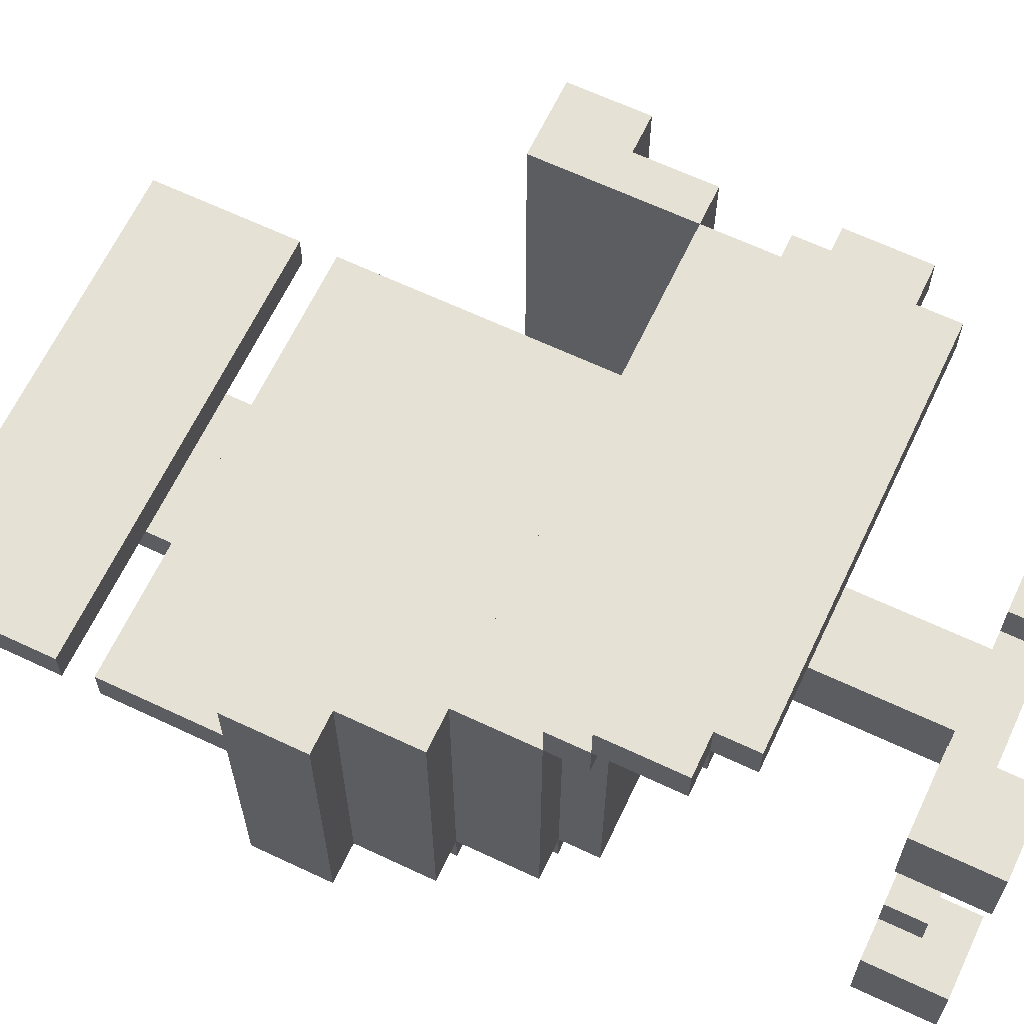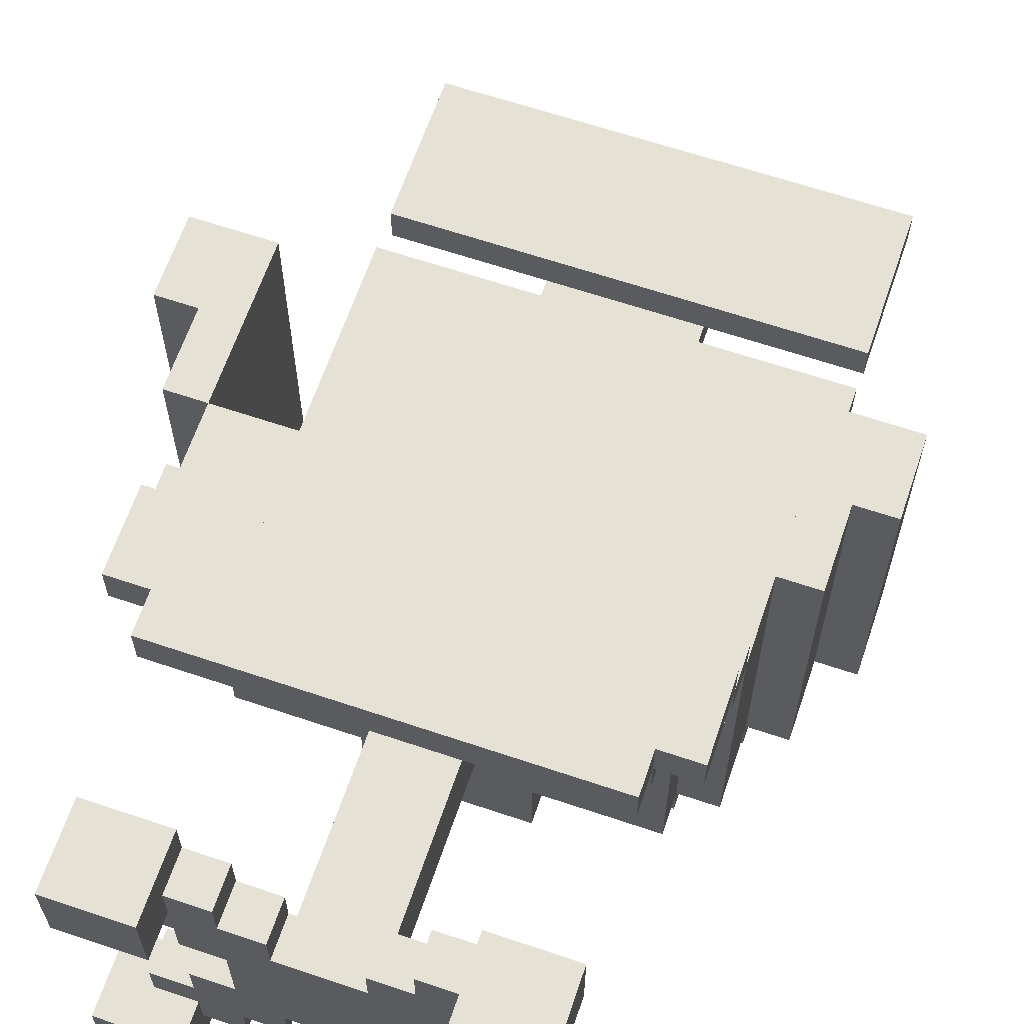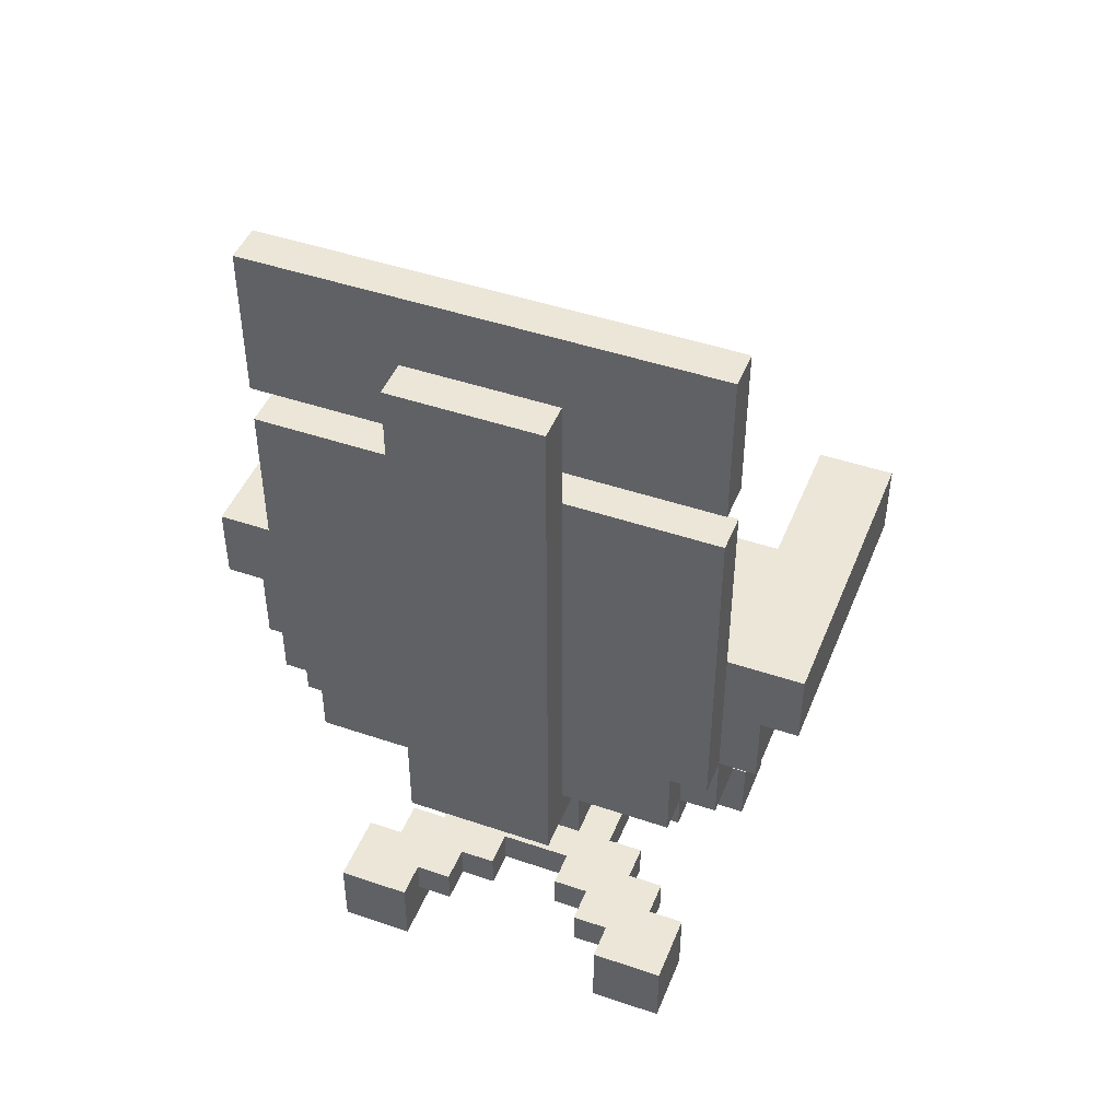
<metadata>
{"format":"obj","ext":"obj","renderer":"f3d","projection":"perspective","resolution":1024,"background":"white","views":[{"elev":64.9,"azim":-64.6,"up":"+Z"},{"elev":64.1,"azim":18.8,"up":"+Z"},{"elev":46.1,"azim":-158.7,"up":"+Y"}]}
</metadata>
<code>
v -8 13 4
v -8 13 -4
v -8 15 4
v -8 15 -4
f -2 -3 -4
f -1 -3 -2
v -7 11 4
v -7 11 -4
v -7 13 4
v -7 13 -4
f -2 -3 -4
f -1 -3 -2
v -6 6 6
v -6 6 5
v -6 8 6
v -6 8 5
v -6 8 4
v -6 9 5
v -6 9 4
v -6 9 -4
v -6 11 4
v -6 11 -4
v -6 11 -5
v -6 15 -4
v -6 20 -4
v -6 20 -5
v -6 21 -4
v -6 21 -5
v -6 25 -4
v -6 25 -5
f -16 -17 -18
f -15 -17 -16
f -13 -14 -15
f -12 -14 -13
f -10 -11 -12
f -9 -11 -10
f -7 -8 -9
f -6 -8 -7
f -5 -8 -6
f -2 -3 -4
f -1 -3 -2
v -5 0 5
v -5 0 3
v -5 0 -3
v -5 0 -5
v -5 2 5
v -5 2 3
v -5 2 -3
v -5 2 -5
v -5 5 6
v -5 5 5
v -5 6 6
v -5 6 5
v -5 6 4
v -5 8 5
v -5 8 4
v -5 8 -4
v -5 9 4
v -5 9 -4
v -5 9 -5
v -5 11 -4
v -5 11 -5
f -17 -20 -21
f -16 -20 -17
f -15 -18 -19
f -14 -18 -15
f -11 -12 -13
f -10 -12 -11
f -8 -9 -10
f -7 -9 -8
f -5 -6 -7
f -4 -6 -5
f -2 -3 -4
f -1 -3 -2
v -4 1 3
v -4 1 2
v -4 1 -2
v -4 1 -3
v -4 2 3
v -4 2 2
v -4 2 -2
v -4 2 -3
f -4 -7 -8
f -3 -7 -4
f -2 -5 -6
f -1 -5 -2
v -3 1 2
v -3 1 1
v -3 1 -1
v -3 1 -2
v -3 2 2
v -3 2 1
v -3 2 -1
v -3 2 -2
f -4 -7 -8
f -3 -7 -4
f -2 -5 -6
f -1 -5 -2
v -2 1 1
v -2 1 -1
v -2 2 1
v -2 2 -1
v -2 8 -4
v -2 8 -6
v -2 9 -4
v -2 9 -5
v -2 20 -5
v -2 21 -5
v -2 23 -5
v -2 23 -6
f -10 -11 -12
f -9 -11 -10
f -6 -7 -8
f -5 -7 -6
f -4 -7 -5
f -3 -7 -4
f -2 -7 -3
f -1 -7 -2
v -1 2 1
v -1 2 -1
v -1 8 1
v -1 8 -1
f -2 -3 -4
f -1 -3 -2
v 1 1 3
v 1 1 2
v 1 1 -2
v 1 1 -3
v 1 2 3
v 1 2 2
v 1 2 -2
v 1 2 -3
f -4 -7 -8
f -3 -7 -4
f -2 -5 -6
f -1 -5 -2
v 2 1 4
v 2 1 3
v 2 1 -3
v 2 1 -4
v 2 2 4
v 2 2 3
v 2 2 -3
v 2 2 -4
f -4 -7 -8
f -3 -7 -4
f -2 -5 -6
f -1 -5 -2
v 3 0 5
v 3 0 3
v 3 0 -3
v 3 0 -5
v 3 1 4
v 3 1 3
v 3 1 -3
v 3 1 -4
v 3 2 5
v 3 2 4
v 3 2 -4
v 3 2 -5
f -8 -11 -12
f -7 -11 -8
f -6 -9 -10
f -5 -9 -6
f -4 -8 -12
f -3 -8 -4
f -2 -9 -5
f -1 -9 -2
v 6 11 4
v 6 11 -4
v 6 15 4
v 6 15 -4
f -2 -3 -4
f -1 -3 -2
v -6 11 4
v -6 11 -4
v -6 15 4
v -6 15 -4
f -4 -3 -2
f -2 -3 -1
v -3 0 5
v -3 0 3
v -3 0 -3
v -3 0 -5
v -3 1 4
v -3 1 3
v -3 1 -3
v -3 1 -4
v -3 2 5
v -3 2 4
v -3 2 -4
v -3 2 -5
f -12 -11 -8
f -8 -11 -7
f -10 -9 -6
f -6 -9 -5
f -12 -8 -4
f -4 -8 -3
f -5 -9 -2
f -2 -9 -1
v -2 1 4
v -2 1 3
v -2 1 -3
v -2 1 -4
v -2 2 4
v -2 2 3
v -2 2 -3
v -2 2 -4
f -8 -7 -4
f -4 -7 -3
f -6 -5 -2
f -2 -5 -1
v -1 1 3
v -1 1 2
v -1 1 -2
v -1 1 -3
v -1 2 3
v -1 2 2
v -1 2 -2
v -1 2 -3
f -8 -7 -4
f -4 -7 -3
f -6 -5 -2
f -2 -5 -1
v 1 2 1
v 1 2 -1
v 1 8 1
v 1 8 -1
f -4 -3 -2
f -2 -3 -1
v 2 1 1
v 2 1 -1
v 2 2 1
v 2 2 -1
v 2 8 -4
v 2 8 -6
v 2 9 -4
v 2 9 -5
v 2 20 -5
v 2 21 -5
v 2 23 -5
v 2 23 -6
f -12 -11 -10
f -10 -11 -9
f -8 -7 -6
f -6 -7 -5
f -5 -7 -4
f -4 -7 -3
f -3 -7 -2
f -2 -7 -1
v 3 1 2
v 3 1 1
v 3 1 -1
v 3 1 -2
v 3 2 2
v 3 2 1
v 3 2 -1
v 3 2 -2
f -8 -7 -4
f -4 -7 -3
f -6 -5 -2
f -2 -5 -1
v 4 1 3
v 4 1 2
v 4 1 -2
v 4 1 -3
v 4 2 3
v 4 2 2
v 4 2 -2
v 4 2 -3
f -8 -7 -4
f -4 -7 -3
f -6 -5 -2
f -2 -5 -1
v 5 0 5
v 5 0 3
v 5 0 -3
v 5 0 -5
v 5 2 5
v 5 2 3
v 5 2 -3
v 5 2 -5
v 5 5 6
v 5 5 5
v 5 6 6
v 5 6 5
v 5 6 4
v 5 8 5
v 5 8 4
v 5 8 -4
v 5 9 4
v 5 9 -4
v 5 9 -5
v 5 11 -4
v 5 11 -5
f -21 -20 -17
f -17 -20 -16
f -19 -18 -15
f -15 -18 -14
f -13 -12 -11
f -11 -12 -10
f -10 -9 -8
f -8 -9 -7
f -7 -6 -5
f -5 -6 -4
f -4 -3 -2
f -2 -3 -1
v 6 6 6
v 6 6 5
v 6 8 6
v 6 8 5
v 6 8 4
v 6 9 5
v 6 9 4
v 6 9 -4
v 6 11 4
v 6 11 -4
v 6 11 -5
v 6 15 -4
v 6 20 -4
v 6 20 -5
v 6 21 -4
v 6 21 -5
v 6 25 -4
v 6 25 -5
f -18 -17 -16
f -16 -17 -15
f -15 -14 -13
f -13 -14 -12
f -12 -11 -10
f -10 -11 -9
f -9 -8 -7
f -7 -8 -6
f -6 -8 -5
f -4 -3 -2
f -2 -3 -1
v 7 11 4
v 7 11 -4
v 7 13 4
v 7 13 -4
f -4 -3 -2
f -2 -3 -1
v 8 13 4
v 8 13 -4
v 8 15 4
v 8 15 -4
f -4 -3 -2
f -2 -3 -1
v -6 6 6
v -6 8 6
v -5 5 6
v -5 6 6
v -5 8 6
v 5 5 6
v 5 6 6
v 5 8 6
v 6 6 6
v 6 8 6
f -7 -9 -10
f -6 -9 -7
f -5 -7 -8
f -4 -6 -7
f -4 -7 -5
f -3 -6 -4
f -2 -3 -4
f -1 -3 -2
v -6 8 5
v -6 9 5
v -5 0 5
v -5 2 5
v -5 8 5
v -5 9 5
v -3 0 5
v -3 2 5
v 3 0 5
v 3 2 5
v 5 0 5
v 5 2 5
v 5 8 5
v 5 9 5
v 6 8 5
v 6 9 5
f -12 -15 -16
f -11 -15 -12
f -10 -13 -14
f -9 -13 -10
f -6 -7 -8
f -5 -7 -6
f -4 -11 -12
f -3 -11 -4
f -2 -3 -4
f -1 -3 -2
v -8 13 4
v -8 15 4
v -7 11 4
v -7 13 4
v -6 9 4
v -6 11 4
v -6 15 4
v -5 9 4
v -5 11 4
v -3 1 4
v -3 2 4
v -2 1 4
v -2 2 4
v 2 1 4
v 2 2 4
v 3 1 4
v 3 2 4
v 5 9 4
v 5 11 4
v 6 9 4
v 6 11 4
v 6 15 4
v 7 11 4
v 7 13 4
v 8 13 4
v 8 15 4
f -23 -25 -26
f -21 -23 -24
f -20 -25 -23
f -20 -23 -21
f -19 -21 -22
f -18 -21 -19
f -15 -16 -17
f -14 -16 -15
f -11 -12 -13
f -10 -12 -11
f -9 -18 -19
f -8 -18 -9
f -7 -8 -9
f -6 -8 -7
f -4 -5 -6
f -3 -5 -4
f -2 -5 -3
f -1 -5 -2
v -2 1 3
v -2 2 3
v -1 1 3
v -1 2 3
v 1 1 3
v 1 2 3
v 2 1 3
v 2 2 3
f -6 -7 -8
f -5 -7 -6
f -2 -3 -4
f -1 -3 -2
v -1 1 2
v -1 2 2
v 1 1 2
v 1 2 2
f -2 -3 -4
f -1 -3 -2
v -1 2 1
v -1 8 1
v 1 2 1
v 1 8 1
f -2 -3 -4
f -1 -3 -2
v -3 1 -1
v -3 2 -1
v -2 1 -1
v -2 2 -1
v 2 1 -1
v 2 2 -1
v 3 1 -1
v 3 2 -1
f -6 -7 -8
f -5 -7 -6
f -2 -3 -4
f -1 -3 -2
v -4 1 -2
v -4 2 -2
v -3 1 -2
v -3 2 -2
v 3 1 -2
v 3 2 -2
v 4 1 -2
v 4 2 -2
f -6 -7 -8
f -5 -7 -6
f -2 -3 -4
f -1 -3 -2
v -5 0 -3
v -5 2 -3
v -4 1 -3
v -4 2 -3
v -3 0 -3
v -3 1 -3
v 3 0 -3
v 3 1 -3
v 4 1 -3
v 4 2 -3
v 5 0 -3
v 5 2 -3
f -10 -11 -12
f -9 -11 -10
f -8 -10 -12
f -7 -10 -8
f -4 -5 -6
f -2 -4 -6
f -2 -3 -4
f -1 -3 -2
v -6 11 -4
v -6 15 -4
v -6 20 -4
v -6 21 -4
v -6 25 -4
v -5 11 -4
v 5 11 -4
v 6 11 -4
v 6 15 -4
v 6 20 -4
v 6 21 -4
v 6 25 -4
f -7 -11 -12
f -7 -10 -11
f -6 -10 -7
f -5 -10 -6
f -4 -10 -5
f -3 -10 -4
f -2 -8 -9
f -1 -8 -2
v -2 20 -5
v -2 21 -5
v 2 20 -5
v 2 21 -5
f -2 -3 -4
f -1 -3 -2
v -6 6 5
v -6 8 5
v -5 5 5
v -5 6 5
v -5 8 5
v 5 5 5
v 5 6 5
v 5 8 5
v 6 6 5
v 6 8 5
f -10 -9 -7
f -7 -9 -6
f -8 -7 -5
f -5 -7 -4
f -4 -3 -2
f -2 -3 -1
v -6 8 4
v -6 9 4
v -5 6 4
v -5 8 4
v -5 9 4
v 5 6 4
v 5 8 4
v 5 9 4
v 6 8 4
v 6 9 4
f -10 -9 -7
f -7 -9 -6
f -8 -7 -5
f -5 -7 -4
f -4 -3 -2
f -2 -3 -1
v -5 0 3
v -5 2 3
v -4 1 3
v -4 2 3
v -3 0 3
v -3 1 3
v 3 0 3
v 3 1 3
v 4 1 3
v 4 2 3
v 5 0 3
v 5 2 3
f -12 -11 -10
f -10 -11 -9
f -12 -10 -8
f -8 -10 -7
f -6 -5 -4
f -6 -4 -2
f -4 -3 -2
f -2 -3 -1
v -4 1 2
v -4 2 2
v -3 1 2
v -3 2 2
v 3 1 2
v 3 2 2
v 4 1 2
v 4 2 2
f -8 -7 -6
f -6 -7 -5
f -4 -3 -2
f -2 -3 -1
v -3 1 1
v -3 2 1
v -2 1 1
v -2 2 1
v 2 1 1
v 2 2 1
v 3 1 1
v 3 2 1
f -8 -7 -6
f -6 -7 -5
f -4 -3 -2
f -2 -3 -1
v -1 2 -1
v -1 8 -1
v 1 2 -1
v 1 8 -1
f -4 -3 -2
f -2 -3 -1
v -1 1 -2
v -1 2 -2
v 1 1 -2
v 1 2 -2
f -4 -3 -2
f -2 -3 -1
v -2 1 -3
v -2 2 -3
v -1 1 -3
v -1 2 -3
v 1 1 -3
v 1 2 -3
v 2 1 -3
v 2 2 -3
f -8 -7 -6
f -6 -7 -5
f -4 -3 -2
f -2 -3 -1
v -8 13 -4
v -8 15 -4
v -7 11 -4
v -7 13 -4
v -6 9 -4
v -6 11 -4
v -6 15 -4
v -5 8 -4
v -5 9 -4
v -5 11 -4
v -3 1 -4
v -3 2 -4
v -2 1 -4
v -2 2 -4
v -2 8 -4
v -2 9 -4
v 2 1 -4
v 2 2 -4
v 2 8 -4
v 2 9 -4
v 3 1 -4
v 3 2 -4
v 5 8 -4
v 5 9 -4
v 5 11 -4
v 6 9 -4
v 6 11 -4
v 6 15 -4
v 7 11 -4
v 7 13 -4
v 8 13 -4
v 8 15 -4
f -32 -31 -29
f -30 -29 -27
f -29 -31 -26
f -27 -29 -26
f -28 -27 -24
f -24 -27 -23
f -22 -21 -20
f -20 -21 -19
f -25 -24 -18
f -18 -24 -17
f -16 -15 -12
f -12 -15 -11
f -14 -13 -10
f -10 -13 -9
f -9 -8 -7
f -7 -8 -6
f -6 -5 -4
f -4 -5 -3
f -3 -5 -2
f -2 -5 -1
v -6 11 -5
v -6 20 -5
v -6 21 -5
v -6 25 -5
v -5 0 -5
v -5 2 -5
v -5 9 -5
v -5 11 -5
v -3 0 -5
v -3 2 -5
v -2 9 -5
v -2 20 -5
v -2 21 -5
v -2 23 -5
v 2 9 -5
v 2 20 -5
v 2 21 -5
v 2 23 -5
v 3 0 -5
v 3 2 -5
v 5 0 -5
v 5 2 -5
v 5 9 -5
v 5 11 -5
v 6 11 -5
v 6 20 -5
v 6 21 -5
v 6 25 -5
f -28 -27 -21
f -24 -23 -20
f -20 -23 -19
f -22 -21 -18
f -21 -27 -17
f -18 -21 -17
f -26 -25 -16
f -16 -25 -15
f -15 -25 -11
f -10 -9 -8
f -8 -9 -7
f -14 -13 -6
f -6 -13 -5
f -5 -13 -4
f -4 -13 -3
f -12 -11 -2
f -11 -25 -1
f -2 -11 -1
v -2 8 -6
v -2 23 -6
v 2 8 -6
v 2 23 -6
f -4 -3 -2
f -2 -3 -1
v -5 0 5
v -3 0 5
v 3 0 5
v 5 0 5
v -5 0 3
v -3 0 3
v 3 0 3
v 5 0 3
v -5 0 -3
v -3 0 -3
v 3 0 -3
v 5 0 -3
v -5 0 -5
v -3 0 -5
v 3 0 -5
v 5 0 -5
f -12 -15 -16
f -11 -15 -12
f -10 -13 -14
f -9 -13 -10
f -4 -7 -8
f -3 -7 -4
f -2 -5 -6
f -1 -5 -2
v -3 1 4
v -2 1 4
v 2 1 4
v 3 1 4
v -4 1 3
v -3 1 3
v -2 1 3
v -1 1 3
v 1 1 3
v 2 1 3
v 3 1 3
v 4 1 3
v -4 1 2
v -3 1 2
v -1 1 2
v 1 1 2
v 3 1 2
v 4 1 2
v -3 1 1
v -2 1 1
v 2 1 1
v 3 1 1
v -3 1 -1
v -2 1 -1
v 2 1 -1
v 3 1 -1
v -4 1 -2
v -3 1 -2
v -1 1 -2
v 1 1 -2
v 3 1 -2
v 4 1 -2
v -4 1 -3
v -3 1 -3
v -2 1 -3
v -1 1 -3
v 1 1 -3
v 2 1 -3
v 3 1 -3
v 4 1 -3
v -3 1 -4
v -2 1 -4
v 2 1 -4
v 3 1 -4
f -39 -43 -44
f -38 -43 -39
f -35 -41 -42
f -34 -41 -35
f -32 -37 -38
f -32 -39 -40
f -32 -38 -39
f -31 -37 -32
f -30 -37 -31
f -29 -33 -34
f -29 -34 -35
f -29 -35 -36
f -28 -33 -29
f -27 -33 -28
f -26 -30 -31
f -26 -28 -29
f -26 -29 -30
f -25 -28 -26
f -24 -28 -25
f -23 -28 -24
f -21 -24 -25
f -20 -24 -21
f -17 -21 -22
f -17 -19 -20
f -17 -20 -21
f -16 -19 -17
f -15 -19 -16
f -14 -19 -15
f -12 -17 -18
f -12 -16 -17
f -11 -16 -12
f -10 -16 -11
f -9 -16 -10
f -8 -14 -15
f -8 -13 -14
f -7 -13 -8
f -6 -13 -7
f -5 -13 -6
f -4 -10 -11
f -3 -10 -4
f -2 -6 -7
f -1 -6 -2
v -5 5 6
v 5 5 6
v -5 5 5
v 5 5 5
f -2 -3 -4
f -1 -3 -2
v -6 6 6
v -5 6 6
v 5 6 6
v 6 6 6
v -6 6 5
v -5 6 5
v 5 6 5
v 6 6 5
v -5 6 4
v 5 6 4
f -6 -9 -10
f -5 -9 -6
f -4 -7 -8
f -3 -7 -4
f -2 -4 -5
f -1 -4 -2
v -6 8 5
v -5 8 5
v 5 8 5
v 6 8 5
v -6 8 4
v -5 8 4
v 5 8 4
v 6 8 4
v -2 8 2
v 2 8 2
v -1 8 1
v 1 8 1
v -1 8 -1
v 1 8 -1
v -5 8 -4
v -2 8 -4
v 2 8 -4
v 5 8 -4
v -2 8 -6
v 2 8 -6
f -16 -19 -20
f -15 -19 -16
f -14 -17 -18
f -13 -17 -14
f -12 -14 -15
f -11 -14 -12
f -10 -11 -12
f -9 -11 -10
f -8 -10 -12
f -7 -11 -9
f -6 -12 -15
f -5 -7 -8
f -5 -12 -6
f -5 -8 -12
f -4 -14 -11
f -4 -7 -5
f -4 -11 -7
f -3 -14 -4
f -2 -4 -5
f -1 -4 -2
v -6 9 4
v -5 9 4
v 5 9 4
v 6 9 4
v -6 9 -4
v -5 9 -4
v -2 9 -4
v 2 9 -4
v 5 9 -4
v 6 9 -4
v -5 9 -5
v -2 9 -5
v 2 9 -5
v 5 9 -5
f -10 -13 -14
f -9 -13 -10
f -6 -11 -12
f -5 -11 -6
f -4 -8 -9
f -3 -8 -4
f -2 -6 -7
f -1 -6 -2
v -7 11 4
v -6 11 4
v 6 11 4
v 7 11 4
v -7 11 -4
v -6 11 -4
v -5 11 -4
v 5 11 -4
v 6 11 -4
v 7 11 -4
v -6 11 -5
v -5 11 -5
v 5 11 -5
v 6 11 -5
f -10 -13 -14
f -9 -13 -10
f -6 -11 -12
f -5 -11 -6
f -4 -8 -9
f -3 -8 -4
f -2 -6 -7
f -1 -6 -2
v -8 13 4
v -7 13 4
v 7 13 4
v 8 13 4
v -8 13 -4
v -7 13 -4
v 7 13 -4
v 8 13 -4
f -4 -7 -8
f -3 -7 -4
f -2 -5 -6
f -1 -5 -2
v -6 21 -4
v 6 21 -4
v -6 21 -5
v -2 21 -5
v 2 21 -5
v 6 21 -5
f -4 -5 -6
f -3 -5 -4
f -2 -5 -3
f -1 -5 -2
v -5 2 5
v -3 2 5
v 3 2 5
v 5 2 5
v -3 2 4
v -2 2 4
v 2 2 4
v 3 2 4
v -5 2 3
v -4 2 3
v -2 2 3
v -1 2 3
v 1 2 3
v 2 2 3
v 4 2 3
v 5 2 3
v -4 2 2
v -3 2 2
v -1 2 2
v 1 2 2
v 3 2 2
v 4 2 2
v -3 2 1
v -2 2 1
v -1 2 1
v 1 2 1
v 2 2 1
v 3 2 1
v -3 2 -1
v -2 2 -1
v -1 2 -1
v 1 2 -1
v 2 2 -1
v 3 2 -1
v -4 2 -2
v -3 2 -2
v -1 2 -2
v 1 2 -2
v 3 2 -2
v 4 2 -2
v -5 2 -3
v -4 2 -3
v -2 2 -3
v -1 2 -3
v 1 2 -3
v 2 2 -3
v 4 2 -3
v 5 2 -3
v -3 2 -4
v -2 2 -4
v 2 2 -4
v 3 2 -4
v -5 2 -5
v -3 2 -5
v 3 2 -5
v 5 2 -5
f -56 -55 -52
f -54 -53 -49
f -52 -51 -48
f -56 -52 -48
f -48 -51 -47
f -47 -51 -46
f -50 -49 -43
f -49 -53 -42
f -43 -49 -42
f -42 -53 -41
f -46 -45 -40
f -47 -46 -40
f -40 -45 -39
f -39 -45 -38
f -44 -43 -37
f -43 -42 -37
f -37 -42 -36
f -36 -42 -35
f -39 -38 -34
f -37 -36 -34
f -38 -37 -34
f -34 -36 -33
f -33 -36 -32
f -32 -36 -31
f -31 -36 -30
f -30 -36 -29
f -33 -32 -27
f -27 -32 -26
f -31 -30 -25
f -25 -30 -24
f -27 -26 -21
f -24 -23 -21
f -25 -24 -21
f -26 -25 -21
f -28 -27 -21
f -21 -23 -20
f -20 -23 -19
f -19 -23 -18
f -22 -21 -15
f -21 -20 -15
f -15 -20 -14
f -14 -20 -13
f -19 -18 -12
f -18 -17 -12
f -12 -17 -11
f -11 -17 -10
f -15 -14 -8
f -16 -15 -8
f -8 -14 -7
f -11 -10 -6
f -10 -9 -6
f -6 -9 -5
f -16 -8 -4
f -4 -8 -3
f -5 -9 -2
f -2 -9 -1
v -6 8 6
v -5 8 6
v 5 8 6
v 6 8 6
v -6 8 5
v -5 8 5
v 5 8 5
v 6 8 5
f -8 -7 -4
f -7 -6 -3
f -4 -7 -3
f -6 -5 -2
f -3 -6 -2
f -2 -5 -1
v -6 9 5
v -5 9 5
v 5 9 5
v 6 9 5
v -6 9 4
v -5 9 4
v 5 9 4
v 6 9 4
f -8 -7 -4
f -7 -6 -3
f -4 -7 -3
f -6 -5 -2
f -3 -6 -2
f -2 -5 -1
v -6 11 4
v -5 11 4
v 5 11 4
v 6 11 4
v -6 11 -4
v -5 11 -4
v 5 11 -4
v 6 11 -4
f -8 -7 -4
f -7 -6 -3
f -4 -7 -3
f -6 -5 -2
f -3 -6 -2
f -2 -5 -1
v -8 15 4
v -6 15 4
v 6 15 4
v 8 15 4
v -8 15 -4
v -6 15 -4
v 6 15 -4
v 8 15 -4
f -8 -7 -4
f -4 -7 -3
f -6 -5 -2
f -2 -5 -1
v -6 20 -4
v 6 20 -4
v -6 20 -5
v -2 20 -5
v 2 20 -5
v 6 20 -5
f -6 -5 -4
f -4 -5 -3
f -3 -5 -2
f -2 -5 -1
v -2 23 -5
v 2 23 -5
v -2 23 -6
v 2 23 -6
f -4 -3 -2
f -2 -3 -1
v -6 25 -4
v 6 25 -4
v -6 25 -5
v 6 25 -5
f -4 -3 -2
f -2 -3 -1

</code>
